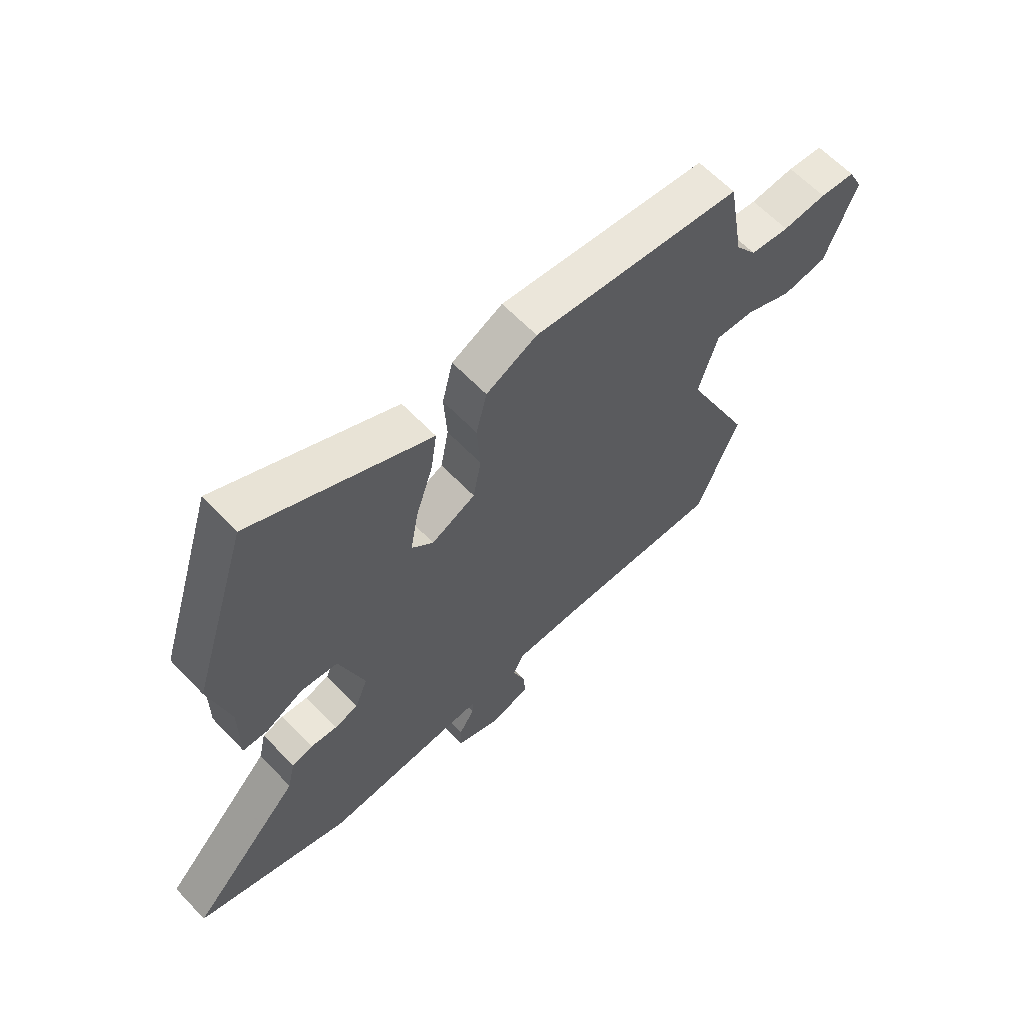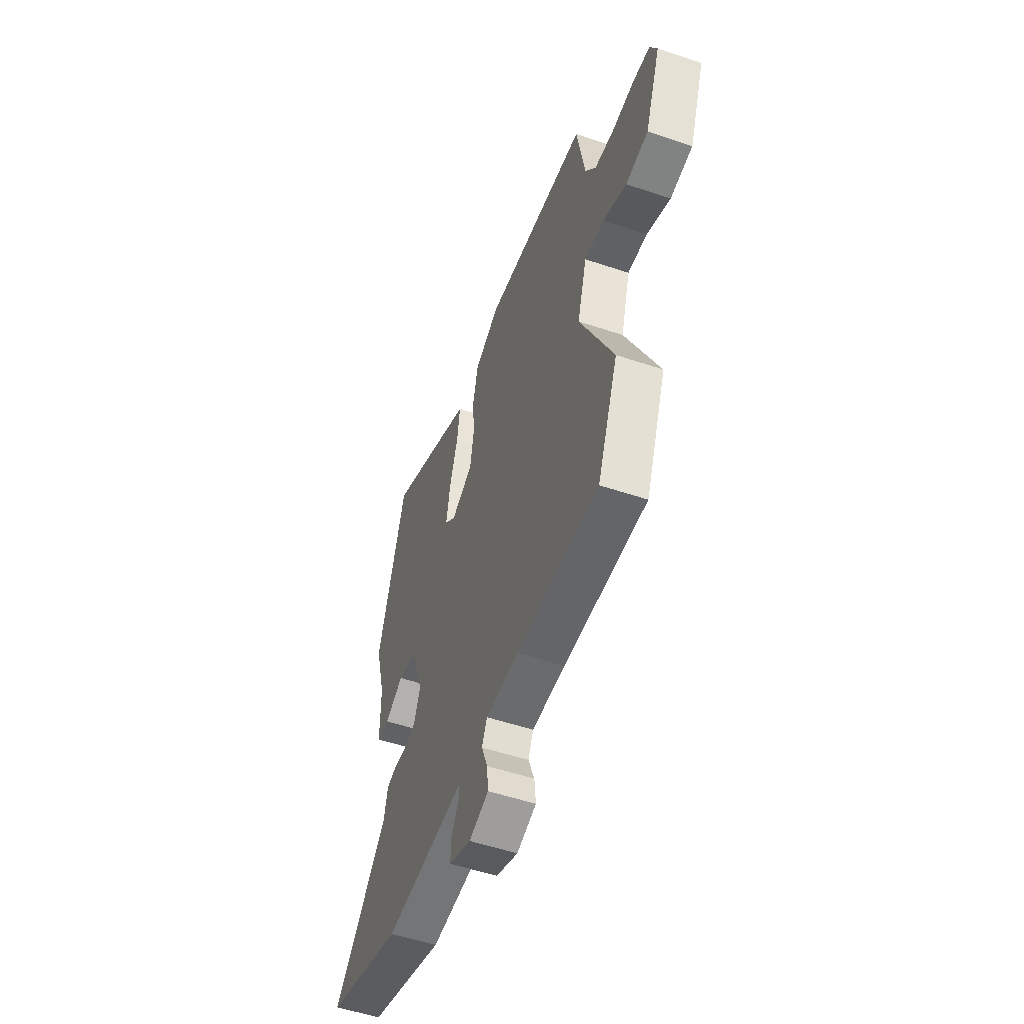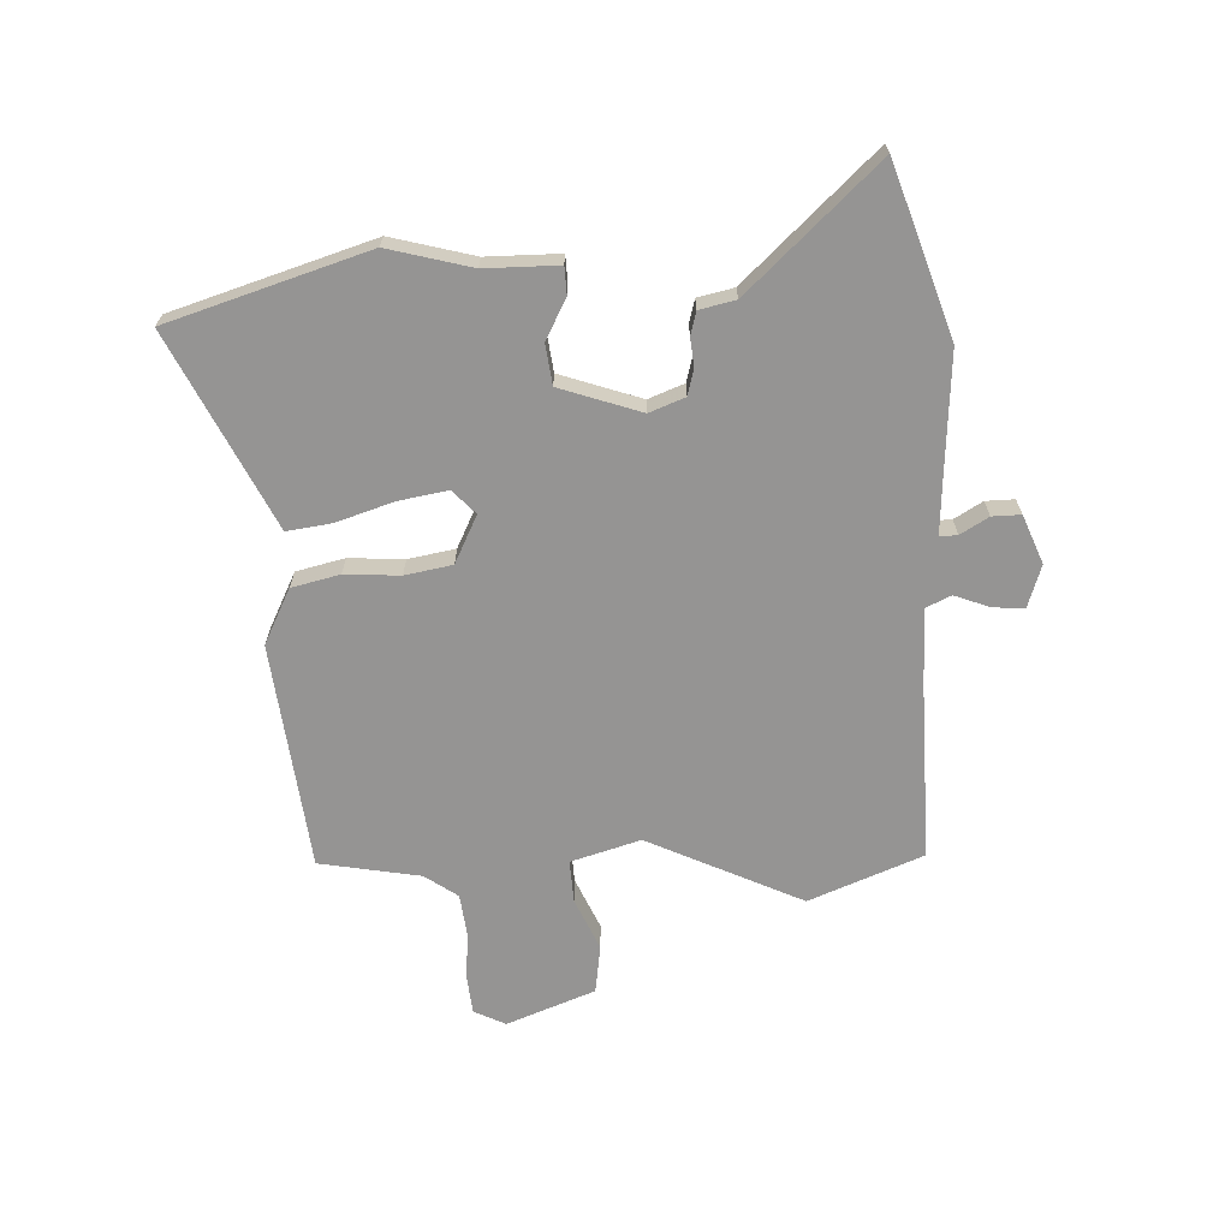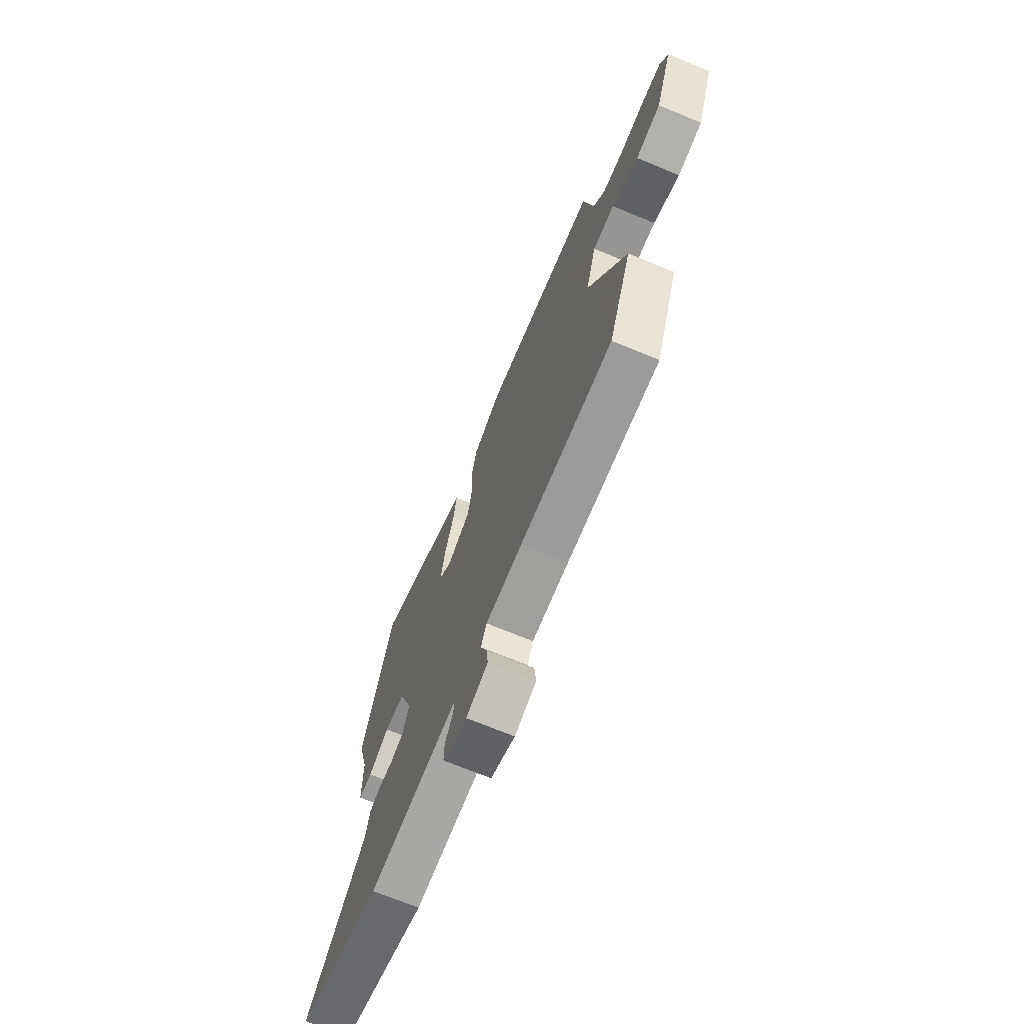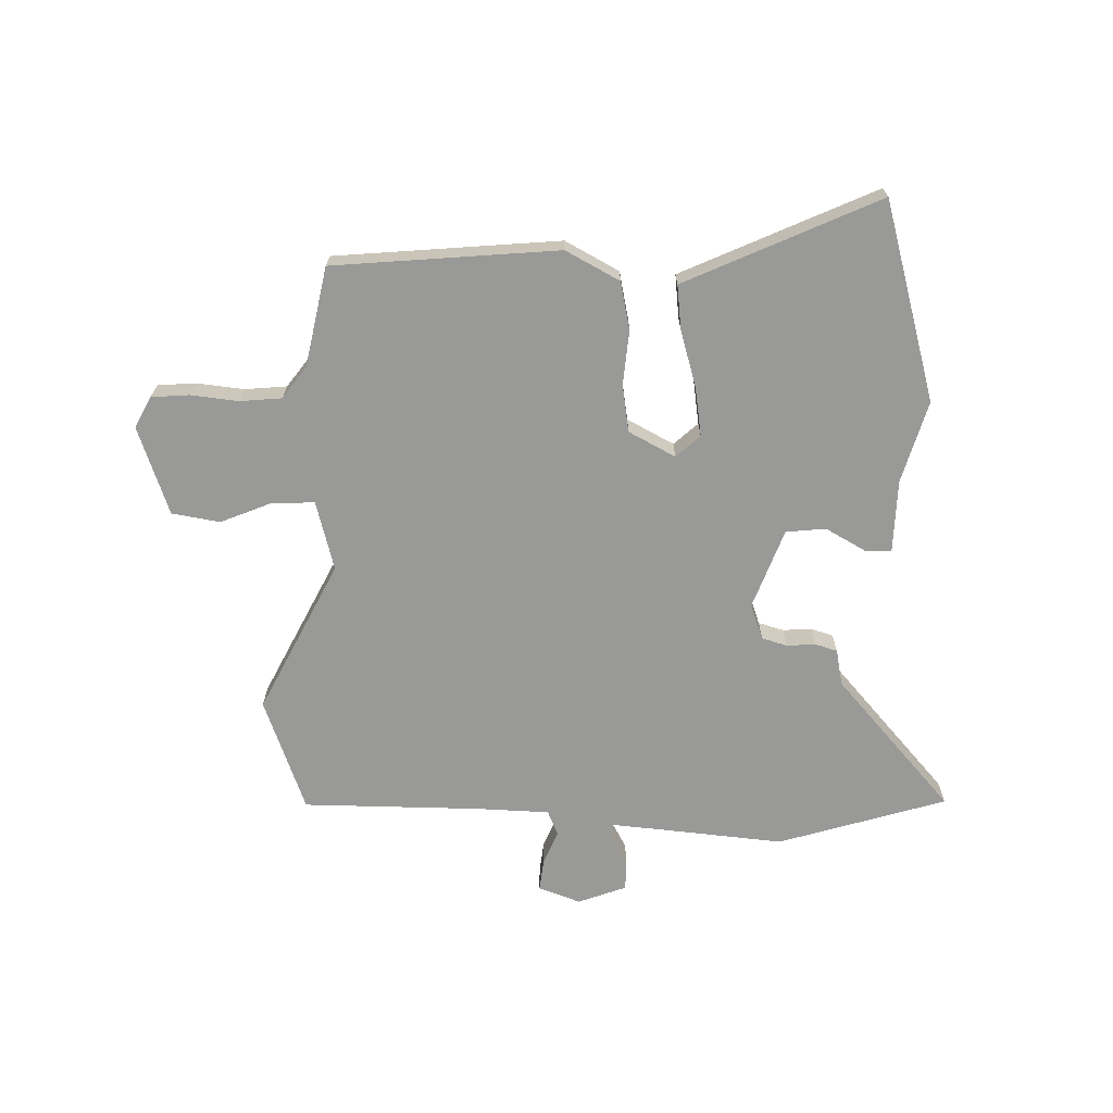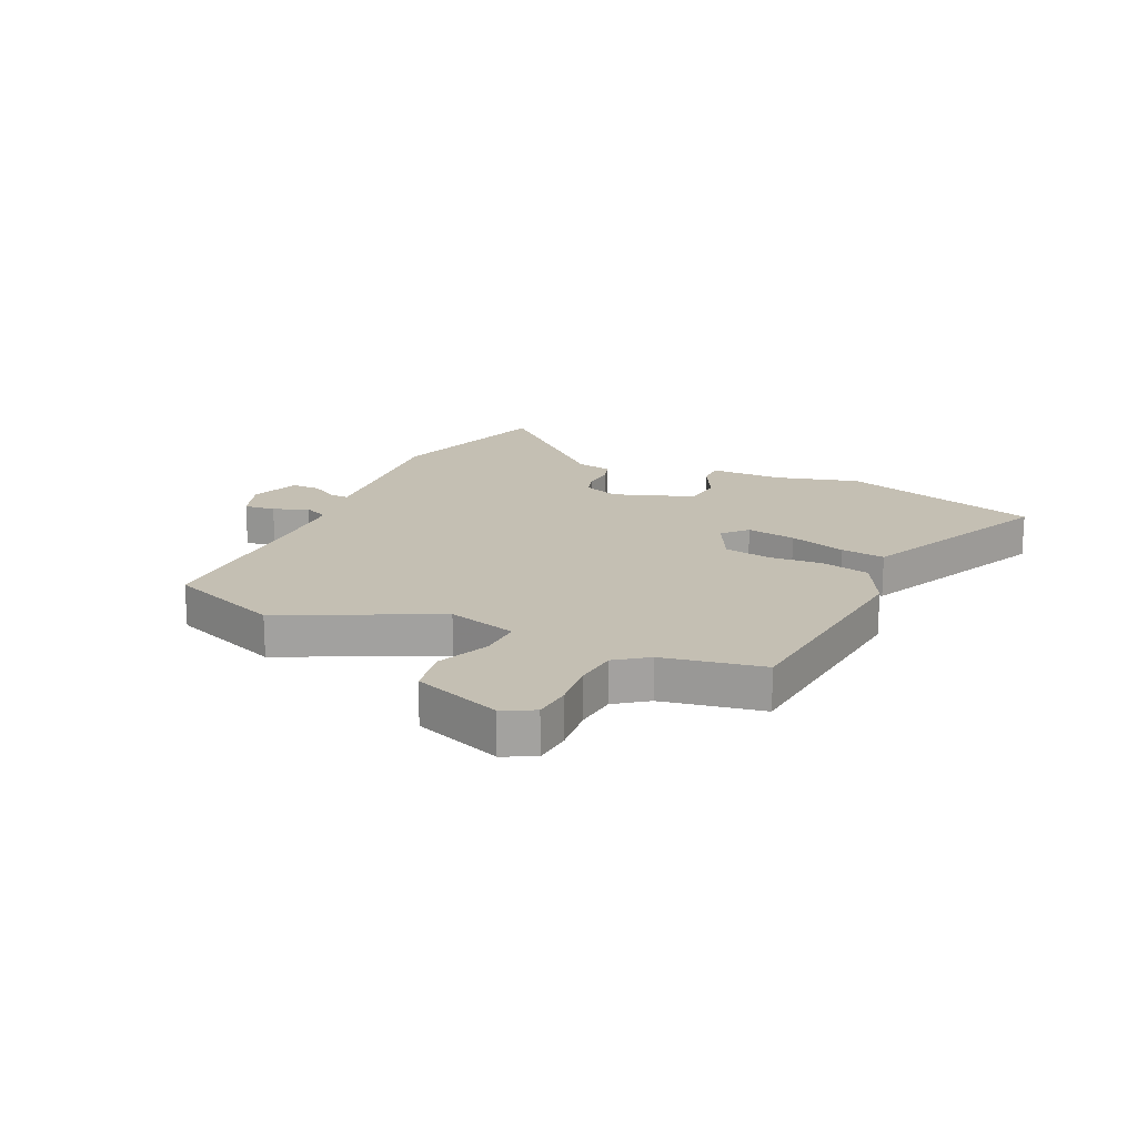
<metadata>
{"format":"obj","ext":"obj","renderer":"f3d","projection":"perspective","resolution":1024,"background":"white","views":[{"elev":62.5,"azim":136.5,"up":"+Z"},{"elev":-52.8,"azim":-109.9,"up":"+Z"},{"elev":-67.2,"azim":92.3,"up":"+Y"},{"elev":-70.8,"azim":-112.4,"up":"+Z"},{"elev":-68.8,"azim":-2.8,"up":"+Y"},{"elev":17.9,"azim":-66.0,"up":"+Y"}]}
</metadata>
<code>
v 0.668 0.07 -0.444
v 0.374 0.07 -0.542
v 0.149 0.07 -0.527
v 0.065 0.07 -0.522
v 0.066 0.07 -0.553
v 0.095 0.07 -0.602
v 0.096 0.07 -0.652
v 0.012 0.07 -0.686
v -0.063 0.07 -0.661
v -0.058 0.07 -0.606
v -0.035 0.07 -0.545
v -0.055 0.07 -0.502
v -0.182 0.07 -0.501
v -0.497 0.07 -0.508
v -0.576 0.07 -0.31
v -0.45 0.07 -0.041
v -0.486 0.07 0.08
v -0.56 0.07 0.076
v -0.65 0.07 0.036
v -0.735 0.07 0.048
v -0.794 0.07 0.202
v -0.767 0.07 0.257
v -0.7 0.07 0.264
v -0.617 0.07 0.257
v -0.543 0.07 0.266
v -0.503 0.07 0.323
v -0.472 0.07 0.499
v -0.077 0.07 0.545
v 0.019 0.07 0.497
v 0.039 0.07 0.413
v 0.033 0.07 0.317
v 0.048 0.07 0.235
v 0.131 0.07 0.194
v 0.172 0.07 0.233
v 0.157 0.07 0.319
v 0.125 0.07 0.418
v 0.114 0.07 0.496
v 0.161 0.07 0.519
v 0.45 0.07 0.66
v 0.558 0.07 0.313
v 0.52 0.07 0.168
v 0.52 0.07 0.04
v 0.473 0.07 0.038
v 0.402 0.07 0.075
v 0.332 0.07 0.066
v 0.284 0.07 -0.075
v 0.308 0.07 -0.137
v 0.353 0.07 -0.149
v 0.403 0.07 -0.144
v 0.443 0.07 -0.155
v 0.457 0.07 -0.218
v 0.668 0 -0.444
v 0.374 0 -0.542
v 0.149 0 -0.527
v 0.065 0 -0.522
v 0.066 0 -0.553
v 0.095 0 -0.602
v 0.096 0 -0.652
v 0.012 0 -0.686
v -0.063 0 -0.661
v -0.058 0 -0.606
v -0.035 0 -0.545
v -0.055 0 -0.502
v -0.182 0 -0.501
v -0.497 0 -0.508
v -0.576 0 -0.31
v -0.45 0 -0.041
v -0.486 0 0.08
v -0.56 0 0.076
v -0.65 0 0.036
v -0.735 0 0.048
v -0.794 0 0.202
v -0.767 0 0.257
v -0.7 0 0.264
v -0.617 0 0.257
v -0.543 0 0.266
v -0.503 0 0.323
v -0.472 0 0.499
v -0.077 0 0.545
v 0.019 0 0.497
v 0.039 0 0.413
v 0.033 0 0.317
v 0.048 0 0.235
v 0.131 0 0.194
v 0.172 0 0.233
v 0.157 0 0.319
v 0.125 0 0.418
v 0.114 0 0.496
v 0.161 0 0.519
v 0.45 0 0.66
v 0.558 0 0.313
v 0.52 0 0.168
v 0.52 0 0.04
v 0.473 0 0.038
v 0.402 0 0.075
v 0.332 0 0.066
v 0.284 0 -0.075
v 0.308 0 -0.137
v 0.353 0 -0.149
v 0.403 0 -0.144
v 0.443 0 -0.155
v 0.457 0 -0.218
f 48 49 50 51
f 47 48 51 1
f 41 42 43 44
f 41 44 45
f 40 41 45
f 39 40 45
f 38 39 45 46
f 35 36 37 38
f 34 35 38 46
f 28 29 30 31
f 26 27 28 31
f 25 26 31 32
f 24 25 32 33
f 22 23 24
f 21 22 24 33
f 18 19 20 21
f 17 18 21 33
f 13 14 15 16
f 12 13 16 17
f 8 9 10 11
f 6 7 8 11
f 5 6 11 12
f 4 5 12 17
f 47 1 2 3
f 46 47 3 4
f 33 34 46 4
f 4 17 33
f 102 101 100 99
f 52 102 99 98
f 95 94 93 92
f 96 95 92
f 96 92 91
f 96 91 90
f 97 96 90 89
f 89 88 87 86
f 97 89 86 85
f 82 81 80 79
f 82 79 78 77
f 83 82 77 76
f 84 83 76 75
f 75 74 73
f 84 75 73 72
f 72 71 70 69
f 84 72 69 68
f 67 66 65 64
f 68 67 64 63
f 62 61 60 59
f 62 59 58 57
f 63 62 57 56
f 68 63 56 55
f 54 53 52 98
f 55 54 98 97
f 55 97 85 84
f 84 68 55
f 1 52 53 2
f 2 53 54 3
f 3 54 55 4
f 4 55 56 5
f 5 56 57 6
f 6 57 58 7
f 7 58 59 8
f 8 59 60 9
f 9 60 61 10
f 10 61 62 11
f 11 62 63 12
f 12 63 64 13
f 13 64 65 14
f 14 65 66 15
f 15 66 67 16
f 16 67 68 17
f 17 68 69 18
f 18 69 70 19
f 19 70 71 20
f 20 71 72 21
f 21 72 73 22
f 22 73 74 23
f 23 74 75 24
f 24 75 76 25
f 25 76 77 26
f 26 77 78 27
f 27 78 79 28
f 28 79 80 29
f 29 80 81 30
f 30 81 82 31
f 31 82 83 32
f 32 83 84 33
f 33 84 85 34
f 34 85 86 35
f 35 86 87 36
f 36 87 88 37
f 37 88 89 38
f 38 89 90 39
f 39 90 91 40
f 40 91 92 41
f 41 92 93 42
f 42 93 94 43
f 43 94 95 44
f 44 95 96 45
f 45 96 97 46
f 46 97 98 47
f 47 98 99 48
f 48 99 100 49
f 49 100 101 50
f 50 101 102 51
f 51 102 52 1

</code>
